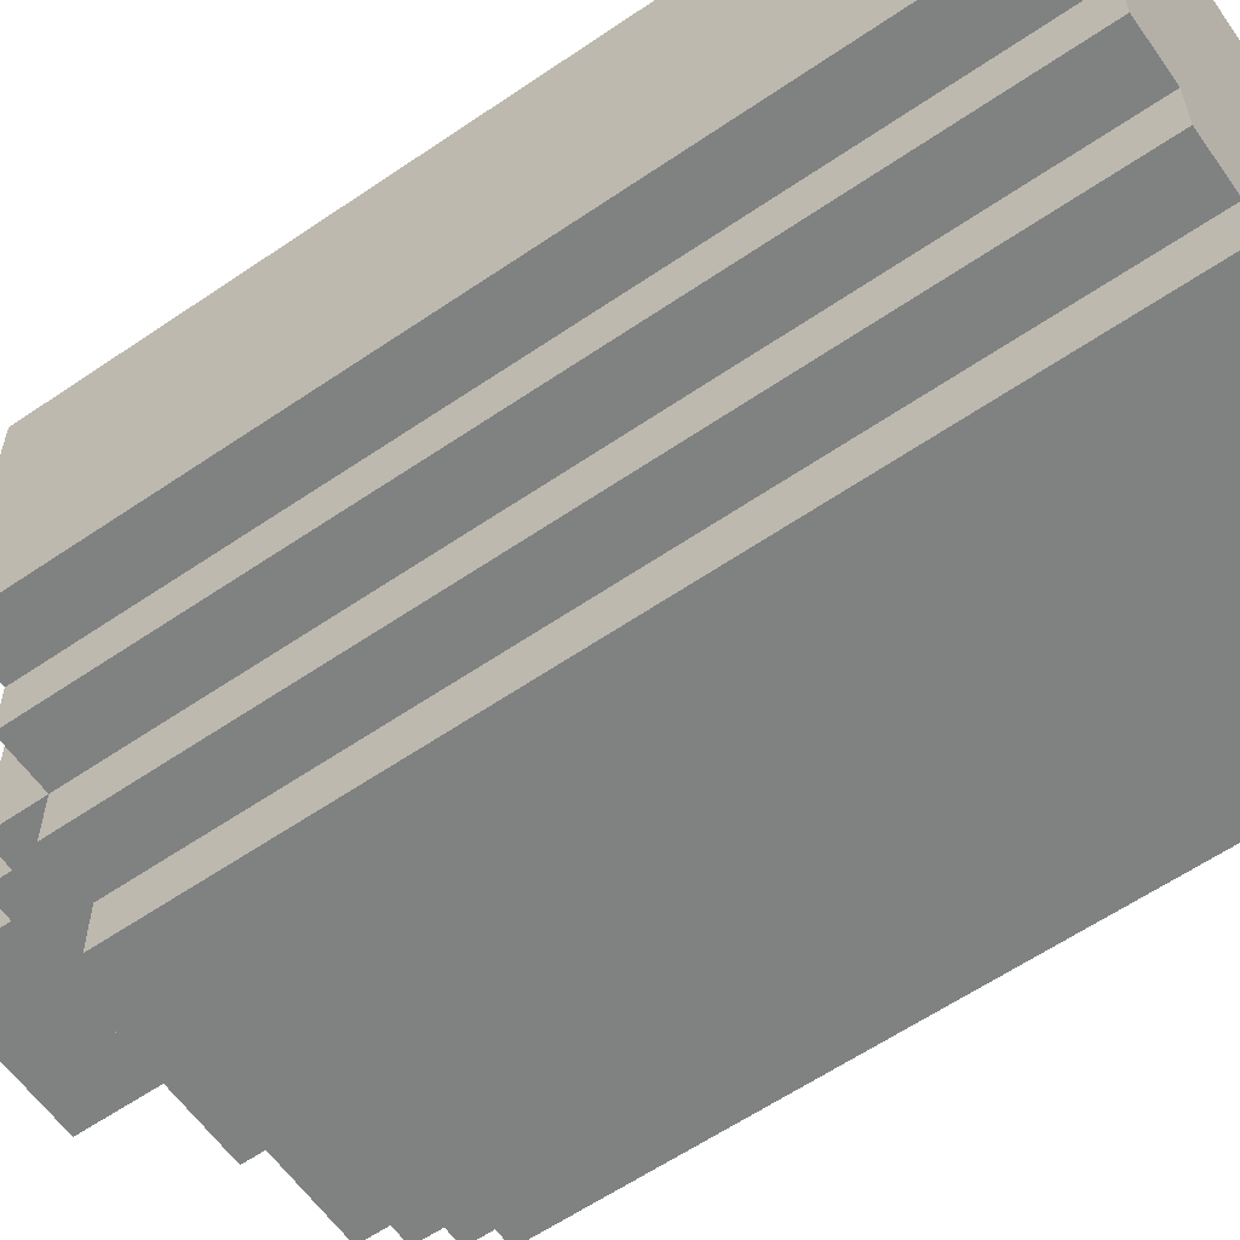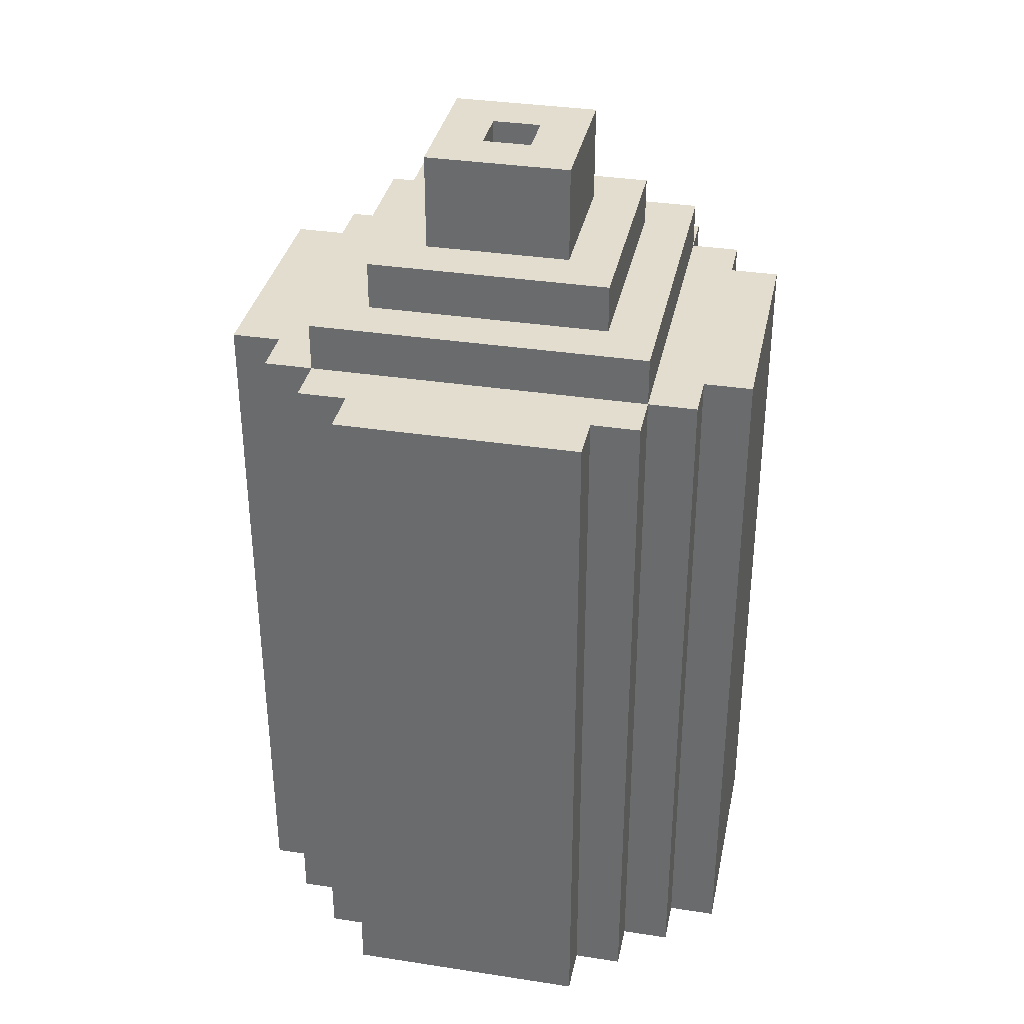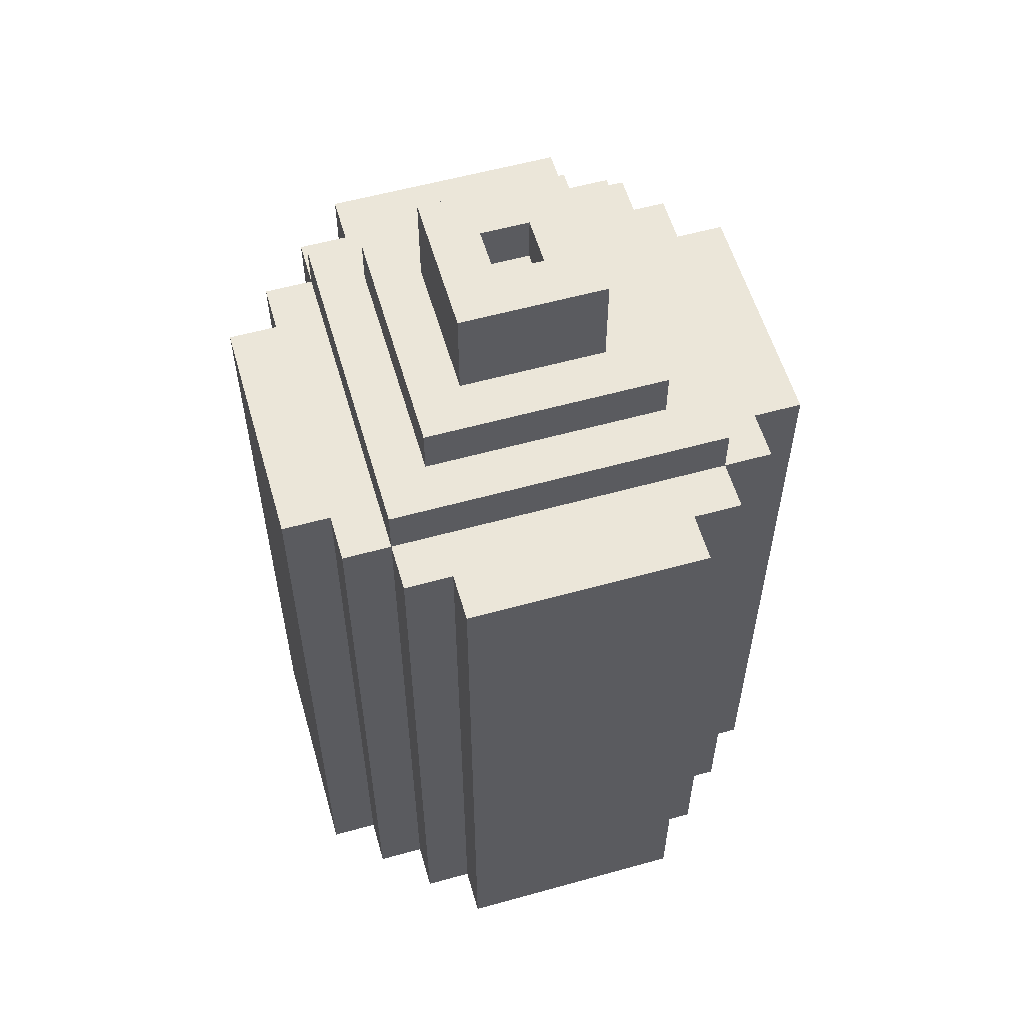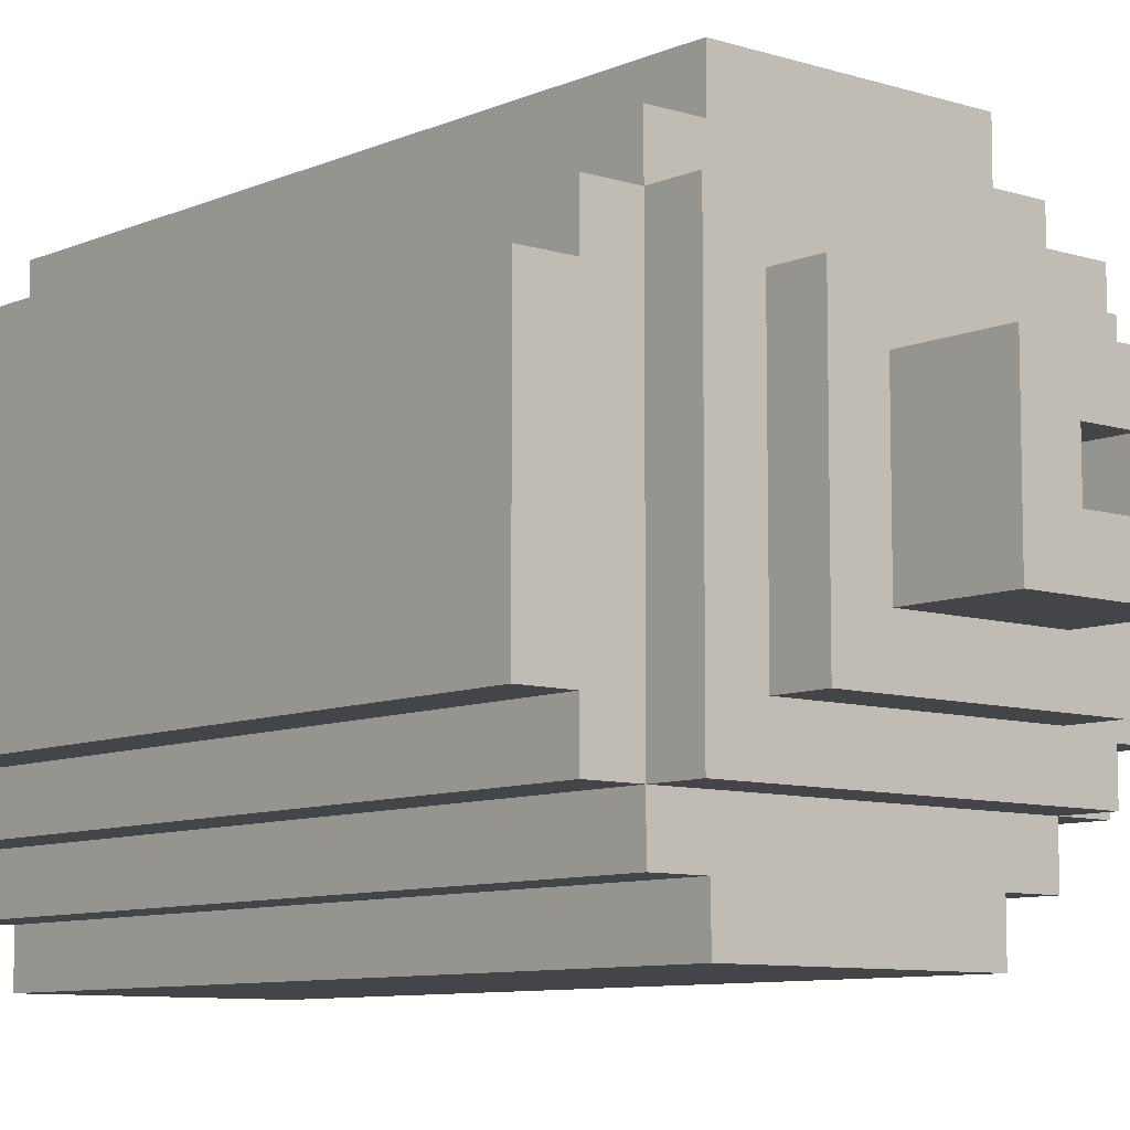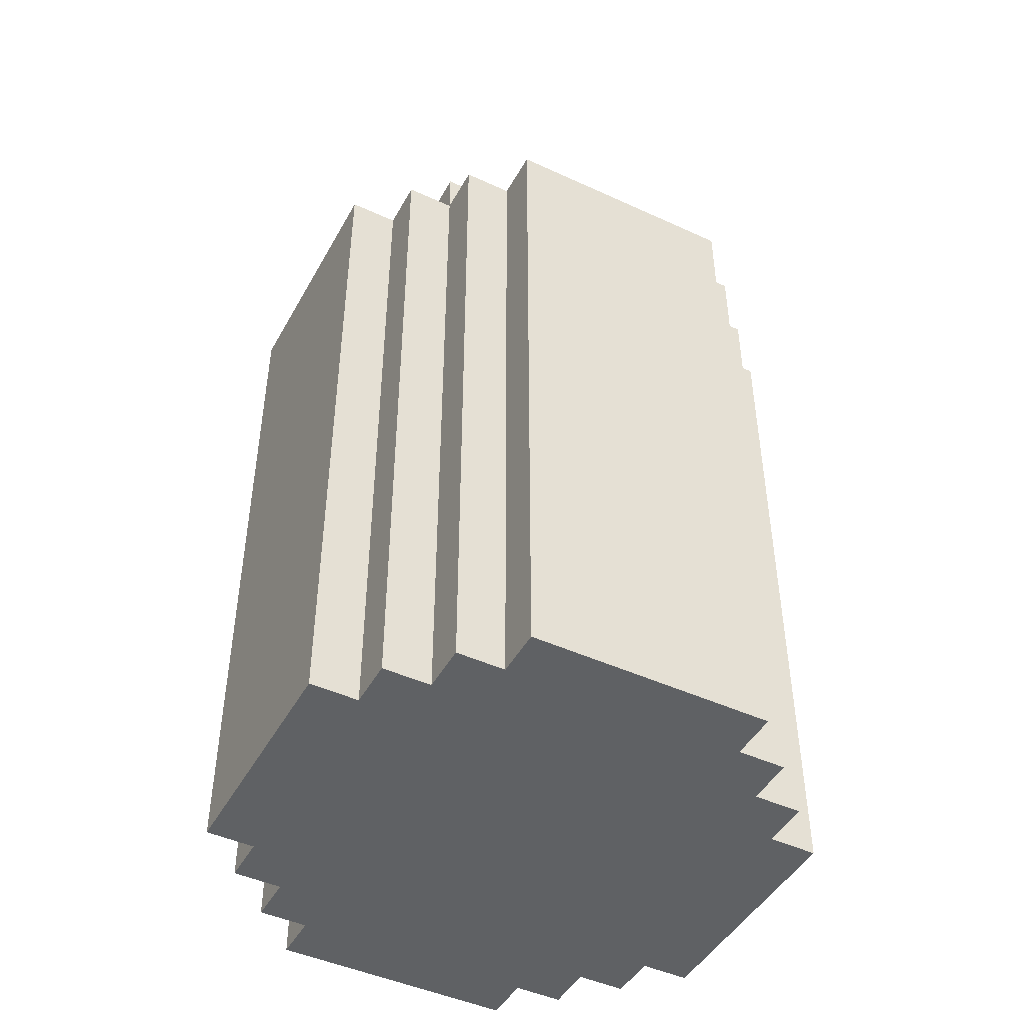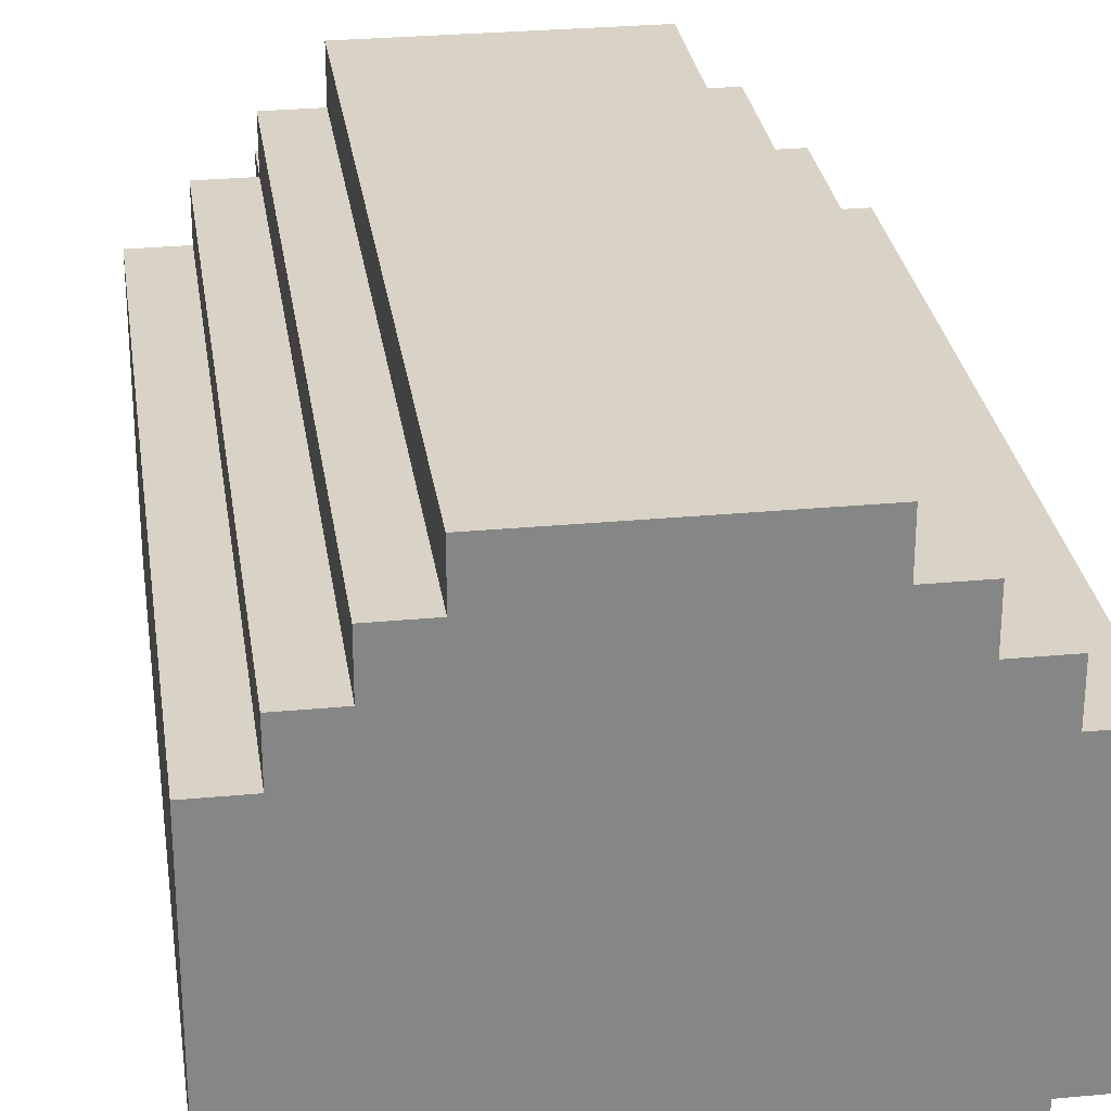
<metadata>
{"format":"obj","ext":"obj","renderer":"f3d","projection":"perspective","resolution":1024,"background":"white","views":[{"elev":-60.3,"azim":-55.0,"up":"+Z"},{"elev":34.8,"azim":101.6,"up":"+Y"},{"elev":57.4,"azim":73.9,"up":"+Y"},{"elev":-8.6,"azim":139.4,"up":"+Z"},{"elev":-46.2,"azim":-117.7,"up":"+Y"},{"elev":28.2,"azim":-8.1,"up":"+Z"}]}
</metadata>
<code>
o
v 0 2 -0.3
v 0 2 -0.8
v 0 3.5 -0.3
v 0 3.5 -0.8
v 0.1 2 -0.2
v 0.1 2 -0.3
v 0.1 2 -0.8
v 0.1 2 -0.9
v 0.1 3.5 -0.2
v 0.1 3.5 -0.3
v 0.1 3.5 -0.8
v 0.1 3.5 -0.9
v 0.2 2 -0.1
v 0.2 2 -0.2
v 0.2 2 -0.9
v 0.2 2 -1
v 0.2 3.5 -0.1
v 0.2 3.5 -0.2
v 0.2 3.5 -0.9
v 0.2 3.5 -1
v 0.2 3.6 -0.2
v 0.2 3.6 -0.9
v 0.3 2 0
v 0.3 2 -0.1
v 0.3 2 -1
v 0.3 2 -1.1
v 0.3 3.5 0
v 0.3 3.5 -0.1
v 0.3 3.5 -1
v 0.3 3.5 -1.1
v 0.3 3.6 -0.3
v 0.3 3.6 -0.8
v 0.3 3.7 -0.3
v 0.3 3.7 -0.8
v 0.4 3.7 -0.4
v 0.4 3.7 -0.7
v 0.4 3.8 -0.4
v 0.4 3.8 -0.7
v 0.4 3.9 -0.4
v 0.4 3.9 -0.7
v 0.6 3.8 -0.5
v 0.6 3.8 -0.6
v 0.6 3.9 -0.5
v 0.6 3.9 -0.6
v 0.5 3.8 -0.5
v 0.5 3.8 -0.6
v 0.5 3.9 -0.5
v 0.5 3.9 -0.6
v 0.7 3.7 -0.4
v 0.7 3.7 -0.7
v 0.7 3.8 -0.4
v 0.7 3.8 -0.7
v 0.7 3.9 -0.4
v 0.7 3.9 -0.7
v 0.8 2 0
v 0.8 2 -0.1
v 0.8 2 -1
v 0.8 2 -1.1
v 0.8 3.5 0
v 0.8 3.5 -0.1
v 0.8 3.5 -1
v 0.8 3.5 -1.1
v 0.8 3.6 -0.3
v 0.8 3.6 -0.8
v 0.8 3.7 -0.3
v 0.8 3.7 -0.8
v 0.9 2 -0.1
v 0.9 2 -0.2
v 0.9 2 -0.9
v 0.9 2 -1
v 0.9 3.5 -0.1
v 0.9 3.5 -0.2
v 0.9 3.5 -0.9
v 0.9 3.5 -1
v 0.9 3.6 -0.2
v 0.9 3.6 -0.9
v 1 2 -0.2
v 1 2 -0.3
v 1 2 -0.8
v 1 2 -0.9
v 1 3.5 -0.2
v 1 3.5 -0.3
v 1 3.5 -0.8
v 1 3.5 -0.9
v 1.1 2 -0.3
v 1.1 2 -0.8
v 1.1 3.5 -0.3
v 1.1 3.5 -0.8
v 0.3 2 0
v 0.3 3.5 0
v 0.8 2 0
v 0.8 3.5 0
v 0.2 2 -0.1
v 0.2 3.5 -0.1
v 0.3 2 -0.1
v 0.3 3.5 -0.1
v 0.8 2 -0.1
v 0.8 3.5 -0.1
v 0.9 2 -0.1
v 0.9 3.5 -0.1
v 0.1 2 -0.2
v 0.1 3.5 -0.2
v 0.2 2 -0.2
v 0.2 3.5 -0.2
v 0.2 3.6 -0.2
v 0.9 2 -0.2
v 0.9 3.5 -0.2
v 0.9 3.6 -0.2
v 1 2 -0.2
v 1 3.5 -0.2
v 0 2 -0.3
v 0 3.5 -0.3
v 0.1 2 -0.3
v 0.1 3.5 -0.3
v 0.3 3.6 -0.3
v 0.3 3.7 -0.3
v 0.8 3.6 -0.3
v 0.8 3.7 -0.3
v 1 2 -0.3
v 1 3.5 -0.3
v 1.1 2 -0.3
v 1.1 3.5 -0.3
v 0.4 3.7 -0.4
v 0.4 3.8 -0.4
v 0.4 3.9 -0.4
v 0.7 3.7 -0.4
v 0.7 3.8 -0.4
v 0.7 3.9 -0.4
v 0.5 3.8 -0.6
v 0.5 3.9 -0.6
v 0.6 3.8 -0.6
v 0.6 3.9 -0.6
v 0.5 3.8 -0.5
v 0.5 3.9 -0.5
v 0.6 3.8 -0.5
v 0.6 3.9 -0.5
v 0.4 3.7 -0.7
v 0.4 3.8 -0.7
v 0.4 3.9 -0.7
v 0.7 3.7 -0.7
v 0.7 3.8 -0.7
v 0.7 3.9 -0.7
v 0 2 -0.8
v 0 3.5 -0.8
v 0.1 2 -0.8
v 0.1 3.5 -0.8
v 0.3 3.6 -0.8
v 0.3 3.7 -0.8
v 0.8 3.6 -0.8
v 0.8 3.7 -0.8
v 1 2 -0.8
v 1 3.5 -0.8
v 1.1 2 -0.8
v 1.1 3.5 -0.8
v 0.1 2 -0.9
v 0.1 3.5 -0.9
v 0.2 2 -0.9
v 0.2 3.5 -0.9
v 0.2 3.6 -0.9
v 0.9 2 -0.9
v 0.9 3.5 -0.9
v 0.9 3.6 -0.9
v 1 2 -0.9
v 1 3.5 -0.9
v 0.2 2 -1
v 0.2 3.5 -1
v 0.3 2 -1
v 0.3 3.5 -1
v 0.8 2 -1
v 0.8 3.5 -1
v 0.9 2 -1
v 0.9 3.5 -1
v 0.3 2 -1.1
v 0.3 3.5 -1.1
v 0.8 2 -1.1
v 0.8 3.5 -1.1
v 0.3 2 0
v 0.8 2 0
v 0.2 2 -0.1
v 0.3 2 -0.1
v 0.8 2 -0.1
v 0.9 2 -0.1
v 0.1 2 -0.2
v 0.2 2 -0.2
v 0.9 2 -0.2
v 1 2 -0.2
v 0 2 -0.3
v 0.1 2 -0.3
v 1 2 -0.3
v 1.1 2 -0.3
v 0 2 -0.8
v 0.1 2 -0.8
v 1 2 -0.8
v 1.1 2 -0.8
v 0.1 2 -0.9
v 0.2 2 -0.9
v 0.9 2 -0.9
v 1 2 -0.9
v 0.2 2 -1
v 0.3 2 -1
v 0.8 2 -1
v 0.9 2 -1
v 0.3 2 -1.1
v 0.8 2 -1.1
v 0.3 3.5 0
v 0.8 3.5 0
v 0.2 3.5 -0.1
v 0.3 3.5 -0.1
v 0.8 3.5 -0.1
v 0.9 3.5 -0.1
v 0.1 3.5 -0.2
v 0.2 3.5 -0.2
v 0.9 3.5 -0.2
v 1 3.5 -0.2
v 0 3.5 -0.3
v 0.1 3.5 -0.3
v 1 3.5 -0.3
v 1.1 3.5 -0.3
v 0 3.5 -0.8
v 0.1 3.5 -0.8
v 1 3.5 -0.8
v 1.1 3.5 -0.8
v 0.1 3.5 -0.9
v 0.2 3.5 -0.9
v 0.9 3.5 -0.9
v 1 3.5 -0.9
v 0.2 3.5 -1
v 0.3 3.5 -1
v 0.8 3.5 -1
v 0.9 3.5 -1
v 0.3 3.5 -1.1
v 0.8 3.5 -1.1
v 0.2 3.6 -0.2
v 0.9 3.6 -0.2
v 0.3 3.6 -0.3
v 0.8 3.6 -0.3
v 0.3 3.6 -0.8
v 0.8 3.6 -0.8
v 0.2 3.6 -0.9
v 0.9 3.6 -0.9
v 0.3 3.7 -0.3
v 0.8 3.7 -0.3
v 0.4 3.7 -0.4
v 0.7 3.7 -0.4
v 0.4 3.7 -0.7
v 0.7 3.7 -0.7
v 0.3 3.7 -0.8
v 0.8 3.7 -0.8
v 0.5 3.8 -0.5
v 0.6 3.8 -0.5
v 0.5 3.8 -0.6
v 0.6 3.8 -0.6
v 0.4 3.9 -0.4
v 0.7 3.9 -0.4
v 0.5 3.9 -0.5
v 0.6 3.9 -0.5
v 0.5 3.9 -0.6
v 0.6 3.9 -0.6
v 0.4 3.9 -0.7
v 0.7 3.9 -0.7
f 3 2 1
f 4 2 3
f 9 6 5
f 10 6 9
f 11 8 7
f 12 8 11
f 17 14 13
f 18 14 17
f 19 16 15
f 20 16 19
f 21 19 18
f 22 19 21
f 27 24 23
f 28 24 27
f 29 26 25
f 30 26 29
f 33 32 31
f 34 32 33
f 37 36 35
f 38 36 37
f 39 38 37
f 40 38 39
f 43 42 41
f 44 42 43
f 45 46 47
f 47 46 48
f 49 50 51
f 51 50 52
f 51 52 53
f 53 52 54
f 55 56 59
f 59 56 60
f 57 58 61
f 61 58 62
f 63 64 65
f 65 64 66
f 67 68 71
f 71 68 72
f 69 70 73
f 73 70 74
f 72 73 75
f 75 73 76
f 77 78 81
f 81 78 82
f 79 80 83
f 83 80 84
f 85 86 87
f 87 86 88
f 91 90 89
f 92 90 91
f 95 94 93
f 96 94 95
f 99 98 97
f 100 98 99
f 103 102 101
f 104 102 103
f 107 105 104
f 108 105 107
f 109 107 106
f 110 107 109
f 113 112 111
f 114 112 113
f 117 116 115
f 118 116 117
f 121 120 119
f 122 120 121
f 126 124 123
f 127 125 124
f 127 124 126
f 128 125 127
f 131 130 129
f 132 130 131
f 133 134 135
f 135 134 136
f 137 138 140
f 138 139 141
f 140 138 141
f 141 139 142
f 143 144 145
f 145 144 146
f 147 148 149
f 149 148 150
f 151 152 153
f 153 152 154
f 155 156 157
f 157 156 158
f 158 159 161
f 161 159 162
f 160 161 163
f 163 161 164
f 165 166 167
f 167 166 168
f 169 170 171
f 171 170 172
f 173 174 175
f 175 174 176
f 180 178 177
f 181 178 180
f 184 180 179
f 184 182 181
f 184 181 180
f 185 182 184
f 188 184 183
f 188 186 185
f 188 185 184
f 189 186 188
f 191 188 187
f 191 190 189
f 191 189 188
f 192 190 191
f 193 190 192
f 194 190 193
f 195 193 192
f 196 193 195
f 197 193 196
f 198 193 197
f 199 197 196
f 200 197 199
f 201 197 200
f 202 197 201
f 203 201 200
f 204 201 203
f 205 206 208
f 208 206 209
f 207 208 212
f 209 210 212
f 208 209 212
f 212 210 213
f 211 212 216
f 213 214 217
f 215 216 219
f 216 212 220
f 219 216 220
f 217 218 221
f 213 217 221
f 221 218 222
f 220 212 223
f 223 212 224
f 213 221 225
f 225 221 226
f 224 225 227
f 227 225 228
f 228 225 229
f 229 225 230
f 228 229 231
f 231 229 232
f 233 234 235
f 235 234 236
f 233 235 237
f 236 234 238
f 233 237 239
f 237 238 239
f 238 234 240
f 239 238 240
f 241 242 243
f 243 242 244
f 241 243 245
f 244 242 246
f 241 245 247
f 245 246 247
f 246 242 248
f 247 246 248
f 249 250 251
f 251 250 252
f 253 254 255
f 255 254 256
f 253 255 257
f 256 254 258
f 253 257 259
f 257 258 259
f 258 254 260
f 259 258 260

</code>
